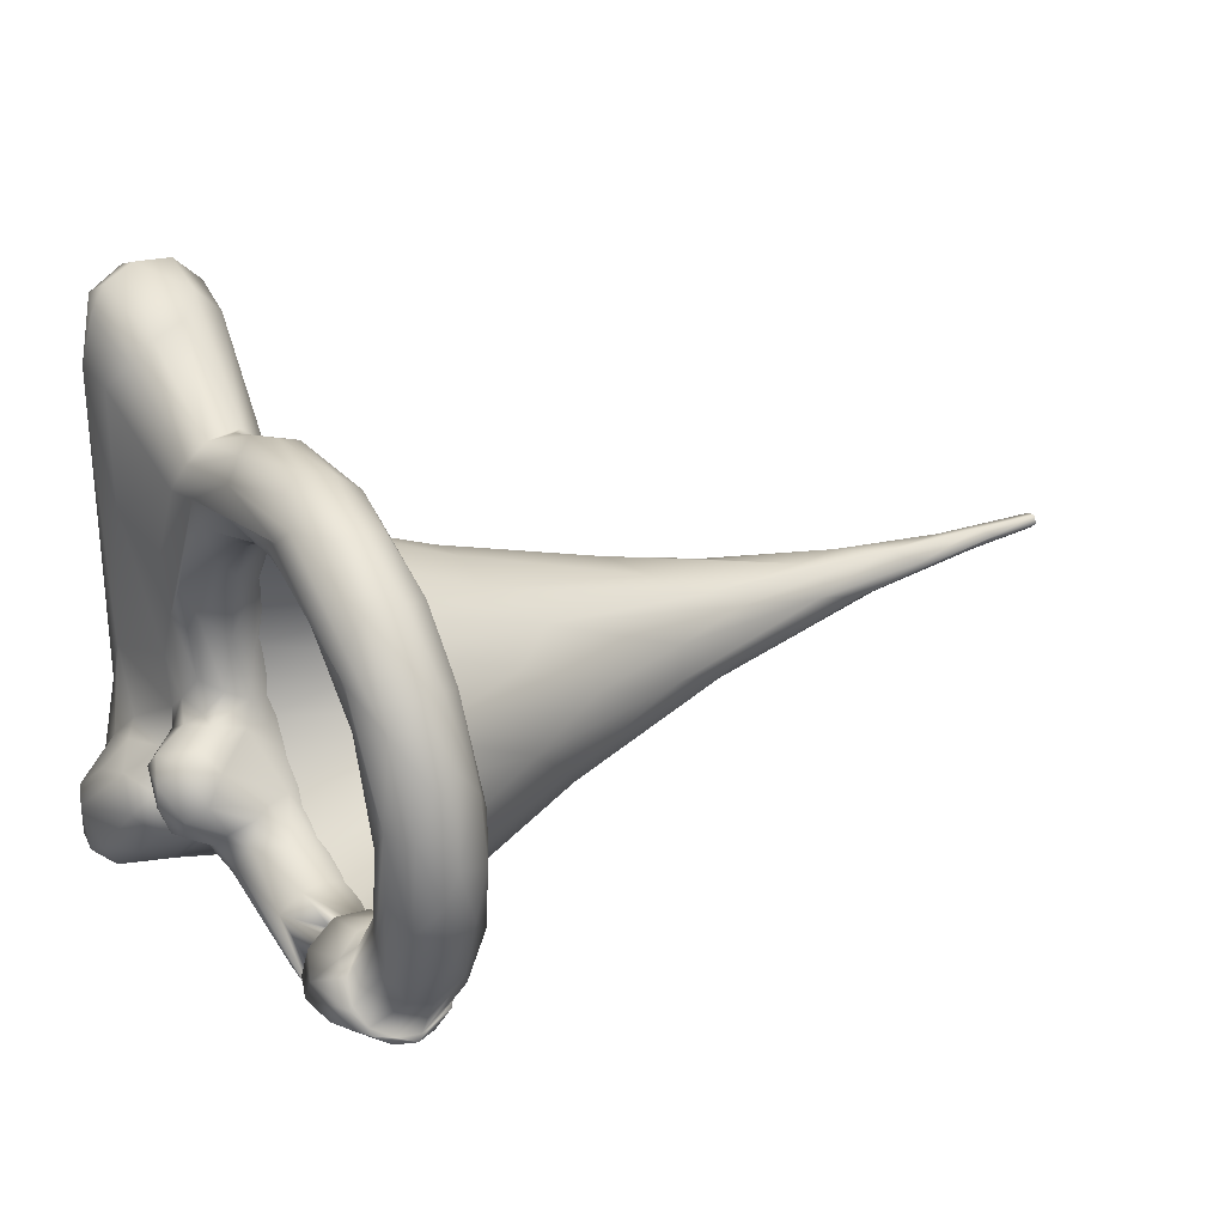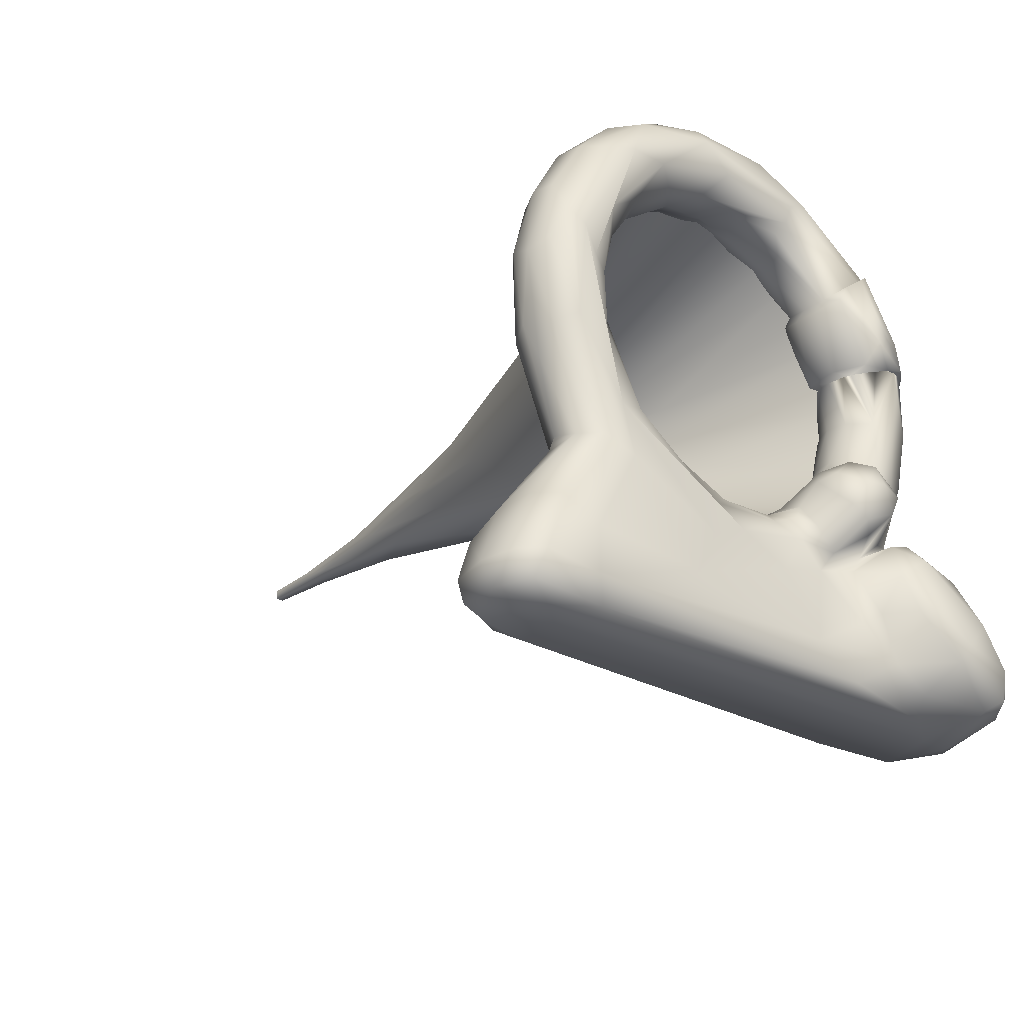
<metadata>
{"format":"obj","ext":"obj","renderer":"f3d","projection":"perspective","resolution":1024,"background":"white","views":[{"elev":30.2,"azim":149.8,"up":"+Z"},{"elev":-26.4,"azim":49.5,"up":"+Y"}]}
</metadata>
<code>
o Cylinder
v 3.413 1.171 -4.395
v 3.413 0.2906 -4.539
v 3.413 -0.6005 -4.509
v 3.413 -1.469 -4.305
v -15.25 -0.1343 0.1306
v 3.413 -2.28 -3.936
v 3.413 -3.004 -3.415
v 3.413 -3.613 -2.763
v 3.413 -4.082 -2.006
v 3.413 -4.395 -1.171
v 3.413 -4.539 -0.2906
v 3.413 -4.509 0.6005
v -15.25 0.08453 0.1638
v 3.413 -4.305 1.469
v 3.449 -3.919 2.285
v 3.413 -3.415 3.004
v 3.413 -2.763 3.613
v 3.413 -2.006 4.082
v 3.413 -1.171 4.395
v -15.25 0.1836 -0.01543
v 3.413 -0.2906 4.539
v 3.413 0.6005 4.509
v 3.413 1.469 4.305
v 3.413 2.28 3.936
v 3.413 3.004 3.415
v 3.413 3.613 2.763
v -15.25 0.02126 -0.1895
v 3.449 4.077 1.989
v 3.413 4.395 1.171
v 3.413 4.539 0.2906
v 3.449 4.495 -0.6111
v 3.413 4.305 -1.469
v 3.449 3.919 -2.285
v 3.413 3.409 -3.011
v 3.413 2.763 -3.613
v 3.449 1.989 -4.077
v -0.7794 0.6195 -2.802
v -3.03 -1.055 -1.896
v -6.19 -1.083 -0.7597
v -9.971 -0.6135 -0.1465
v -15.25 -0.1631 -0.06148
v 0.2508 -0.522 -3.221
v -3.03 -1.701 -1.348
v 0.2508 -1.715 -2.776
v -6.19 -1.291 -0.2875
v -3.03 -2.087 -0.5949
v -13.02 -0.2796 0.07047
v 0.2508 -2.646 -1.908
v -6.19 -1.303 0.2285
v -3.03 -2.156 0.2491
v 0.2508 -3.175 -0.7503
v -8.78 -0.6915 0.4149
v -12.54 -0.1631 0.2752
v -4.003 -1.649 0.8952
v 0.2508 -3.221 0.522
v -6.19 -0.7597 1.083
v -9.564 -0.1768 0.6745
v -0.6421 -2.438 1.651
v -3.594 -0.5982 1.94
v -6.19 -0.2875 1.291
v -13.58 0.07422 0.2472
v 0.2508 -1.908 2.646
v -8.273 0.2579 0.8527
v -4.183 0.3942 1.79
v 0.3504 -1.049 3.113
v -10.75 0.2143 0.4821
v 0.2509 -0.1164 3.261
v -5.477 0.8618 1.195
v -13.96 0.2356 0.02106
v -6.19 1.083 0.7597
v -11.71 0.4176 0.03689
v 0.2508 1.14 3.057
v -4.183 1.707 0.6667
v -8.42 0.8602 0.1844
v -0.8226 1.777 2.222
v 0.2509 2.646 1.908
v -9.831 0.5806 -0.2817
v -1.636 2.503 0.6673
v -4.003 1.866 -0.1961
v -6.113 1.2 -0.5909
v 0.2509 3.261 0.1164
v -10.47 0.1772 -0.5427
v -13.27 0.1882 -0.1959
v -5.684 0.9809 -1.037
v -0.7794 2.674 -1.042
v -6.705 0.4409 -1.117
v -1.33 2.006 -1.803
v -6.735 -0.01374 -1.192
v -9.845 -0.3405 -0.5553
v -12.84 -0.01183 -0.3
v -0.8226 1.373 -2.492
v -4.843 -0.2775 -1.604
v -6.19 -0.7097 -1.116
v -13.12 -0.2361 -0.1596
f 15 62 16
f 28 81 29
f 31 85 32
f 34 91 35
f 36 37 1
f 92 38 42
f 27 41 94
f 90 94 89
f 91 37 36
f 82 90 89
f 86 88 91
f 83 90 82
f 84 86 91
f 85 87 33
f 81 85 31
f 20 27 83
f 71 69 77
f 74 80 79
f 78 79 81
f 76 78 28
f 73 79 78
f 70 74 73
f 75 73 76
f 13 20 69
f 66 71 74
f 68 70 75
f 68 75 72
f 63 66 68
f 63 68 64
f 60 63 59
f 53 66 57
f 5 13 61
f 53 61 66
f 58 59 62
f 52 57 56
f 50 54 55
f 49 52 54
f 49 54 50
f 46 50 51
f 45 49 46
f 94 47 40
f 43 46 48
f 39 45 43
f 38 43 44
f 93 39 38
f 4 3 42 44
f 42 3 2
f 7 6 44 48
f 44 6 4
f 9 8 48 51
f 48 8 7
f 11 10 51 55
f 51 10 9
f 14 12 55 58
f 55 12 11
f 18 17 62 65
f 58 15 14
f 62 17 16
f 19 18 65 67
f 22 21 67 72
f 67 21 19
f 24 23 72 75
f 72 23 22
f 25 24 75 76
f 34 33 87 91
f 76 26 25
f 76 28 26
f 81 30 29
f 81 31 30
f 85 33 32
f 91 36 35
f 93 38 92
f 89 93 92
f 92 42 37
f 27 94 90
f 89 92 88
f 88 92 37
f 82 89 88
f 88 37 91
f 87 85 80 84
f 82 88 86
f 84 91 87
f 82 86 84
f 27 90 83
f 82 77 69 83
f 84 80 77 82
f 70 68 66 74
f 80 85 79
f 79 85 81
f 78 81 28
f 77 80 74
f 20 83 69
f 71 77 74
f 74 79 73
f 73 78 76
f 70 73 75
f 69 71 61
f 61 71 66
f 72 67 64 68
f 13 69 61
f 67 65 59 64
f 63 64 59
f 59 58 56 60
f 66 63 57
f 57 63 60
f 59 65 62
f 58 62 15
f 57 60 56
f 49 45 40 52
f 5 61 53
f 56 58 54
f 53 57 52
f 52 56 54
f 54 58 55
f 5 53 47
f 47 53 52
f 2 1 37 42
f 50 55 51
f 49 50 46
f 5 47 41
f 47 52 40
f 39 93 89 40
f 46 51 48
f 45 46 43
f 41 47 94
f 40 45 39
f 43 48 44
f 39 43 38
f 94 40 89
f 38 44 42
o Torus
v 4.939 -5.964 -0.8211
v 5.2 -5.196 -2.307
v 2.698 -4.449 -2.383
v 3.76 -4.163 -5.3
v 5.164 -3.617 -4.562
v 3.973 -2.591 -3.288
v 3.611 -0.8677 -6.446
v 4.631 -0.3983 -6.123
v 3.637 -0.4758 -4.23
v 2.731 -0.5386 -4.909
v 3.643 4.205 -5.228
v 3.749 6.48 0.4286
v 3.634 4.236 0.236
v 3.462 6.031 2.306
v 3.972 0.4483 6.482
v 3.632 0.5735 4.21
v 2.602 -5.956 1.112
v 5.066 -4.69 -5.085
v 2.79 -4.218 -4.618
v 5.359 -8.554 -2.674
v 5.801 -8.481 -4.609
v 2.201 -8.486 4.105
v 3.799 -8.22 -7.913
v 5.169 -7.881 6.949
v 6.253 -5.419 -5.509
v 4.062 1.469 -6.515
v 4.685 1.369 -6.084
v 2.725 1.111 -4.953
v 4.698 3.896 -4.853
v 4.824 3.185 -3.965
v 2.729 3.184 -3.966
v 4.823 1.134 -4.571
v 2.826 4.037 -4.967
v 3.577 -3.98 5.332
v 4.978 -5.662 -2.035
v 4.914 -5.36 0.5129
v 4.689 -4.608 -0.8363
v 3.918 -4.264 0.2117
v 4.755 -4.285 -1.569
v 4.729 -3.947 -1.713
v 3.362 -4.335 -0.2517
v 2.878 -4.692 0.2027
v 3.712 -4.004 -1.343
v 2.966 -4.306 -1.539
v 5.01 -4.926 -3.463
v 4.968 -4.289 -4.27
v 5.203 -3.016 -4.275
v 5.13 -4.563 -1.867
v 4.422 -2.467 -3.519
v 3.432 -2.777 -3.276
v 2.66 -3.315 -4.134
v 2.639 -4.563 -3.976
v 3.027 -4.11 -4.99
v 4.054 -2.498 -5.982
v 4.128 -0.9653 -6.376
v 4.876 -2.94 -5.049
v 4.766 -0.546 -4.771
v 4.635 -2.095 -4.09
v 4.204 -0.4858 -4.31
v 3.917 -1.644 -3.909
v 3.083 -0.4922 -4.461
v 2.87 -2.295 -4.118
v 2.657 -1.226 -5.431
v 2.842 -1.528 -5.865
v 3.073 -0.6489 -6.225
v 4.896 1.259 -5.62
v 4.824 1.111 -4.954
v 4.204 0.973 -4.346
v 3.33 0.9236 -4.342
v 2.84 1.005 -4.711
v 2.648 1.247 -5.549
v 3.344 1.452 -6.45
v 2.864 1.369 -6.084
v 4.205 4.137 -5.157
v 4.901 3.561 -4.435
v 3.885 2.766 -3.368
v 3.33 2.819 -3.428
v 2.988 2.954 -3.676
v 2.649 3.556 -4.43
v 3.344 4.137 -5.157
v 2.851 3.896 -4.853
v 4.731 4.464 -1.878
v 4.492 4.175 -1.71
v 3.635 3.607 -2.261
v 3.095 3.905 -2.204
v 2.731 4.47 -2.085
v 2.728 5.547 -1.948
v 3.39 5.866 -2.626
v 3.08 5.312 -3.323
v 3.915 6.225 -1.795
v 4.088 6.433 -0.4285
v 4.617 6.053 -1.133
v 4.887 5.559 1.137
v 4.815 4.933 0.3393
v 4.343 4.303 0.8753
v 4.222 4.34 -0.2265
v 3.491 4.16 -0.9496
v 2.927 4.621 -0.2952
v 2.646 5.253 -1.185
v 2.947 6.147 0.0533
v 4.042 6.125 2.105
v 4.581 5.339 3.12
v 4.816 4.193 2.673
v 4.361 3.889 2.033
v 3.77 3.957 1.573
v 2.873 4.356 1.787
v 2.642 4.557 2.956
v 2.703 5.689 1.035
v 2.977 5.965 1.687
v 3.915 5.285 3.747
v 3.488 4.037 5.063
v 4.298 3.936 5.024
v 4.781 3.948 4.405
v 4.888 4.129 3.726
v 4.463 3.004 3.349
v 3.901 3.008 3.033
v 3.327 2.883 3.252
v 2.729 3.192 3.819
v 2.655 3.26 4.441
v 2.859 4.911 3.482
v 2.852 3.645 4.82
v 3.634 2.478 5.986
v 4.47 0.7261 6.217
v 4.725 1.542 5.829
v 4.892 1.18 5.441
v 4.856 0.507 5.095
v 4.806 2.176 4.443
v 4.211 0.6713 4.295
v 3.877 1.842 3.825
v 2.919 1.496 4.396
v 2.693 0.507 5.095
v 2.657 1.18 5.441
v 3.344 0.7336 6.371
v 2.848 0.896 5.97
v 3.647 -1.389 6.338
v 3.918 -2.238 6.103
v 4.458 -1.556 6.086
v 4.846 -1.301 5.622
v 4.814 -1.429 4.732
v 4.673 0.2634 4.668
v 4.361 -0.8353 4.308
v 2.934 -0.2638 4.612
v 2.726 -1.142 5.694
v 3.091 -1.556 6.086
v 4.693 -4.137 4.771
v 4.903 -3.306 4.387
v 4.791 -3.189 3.71
v 4.435 -3.576 2.709
v 4.058 -1.628 3.934
v 4.048 -2.662 3.332
v 3.188 -2.622 3.519
v 2.775 -1.788 4.45
v 2.737 -3.313 3.665
v 2.649 -3.178 4.574
v 2.786 -4.22 4.603
v 3.038 -4.098 4.995
v 4.906 -4.556 4.04
v 4.834 -4.862 1.417
v 3.913 -3.748 2.044
v 3.348 -4.089 1.429
v 2.638 -5.266 0.6577
v 2.603 -5.886 -1.283
v 4.946 -5.803 1.553
v 2.781 -4.398 1.968
v 5.466 -6.98 -2.868
v 5.7 -7.862 -3.772
v 4.953 -6.281 6.33
v 3.542 -6.438 7.036
v 4.047 -8.076 7.885
v 5.206 -6.027 -6.44
v 6.327 -6.832 -6.726
v 4.006 -6.333 -6.966
v 3.856 -7.499 -7.723
v 2.245 -7.183 -2.309
v 2.144 -7.946 5.253
v 5.067 -4.545 -4.427
v 3.158 -6.231 -6.799
v 4.391 -6.231 6.799
v 2.459 -7.031 6.749
v 2.152 -7.389 -5.666
v 2.596 -6.281 -6.33
v 2.584 -7.588 -7.252
v 5.304 -7.14 2.518
v 4.638 -9.007 -5.88
v 2.227 -8.339 -6.212
v 2.417 -8.795 -4.523
v 2.914 -8.963 -6.512
v 4.487 -8.928 -6.932
v 3.756 -8.68 -7.698
v 5.163 -8.872 -5.009
v 5.938 -8.553 -7.079
v 2.772 -8.108 -7.55
v 4.783 -7.96 7.563
v 3.088 -8.179 7.755
v 2.407 -8.199 7.07
v 4.093 -8.673 7.626
v 4.171 -9.02 5.937
v 5.094 -8.784 5.312
v 5.39 -8.2 5.638
v 2.912 -8.981 5.723
v 5.335 -6.964 5.581
v 6.095 -4.499 -2.634
v 5.992 -4.163 -2.172
v 5.206 -3.389 -1.887
v 6.11 -4.078 -3.551
v 6.244 -3.546 -2.587
v 5.945 -2.802 -3.242
v 5.431 -2.575 -2.881
v 4.932 -2.87 -2.308
v 6.479 -6.717 -3.853
v 6.703 -6.598 -5.964
v 6.373 -5.206 -4.328
v 6.878 -7.383 -5.169
v 6.697 -7.592 -6.629
v 3.968 -3.659 -1.863
v 6.707 -7.843 -4.887
v 5.206 -5.481 -3
v 5.793 -4.73 -2.951
v 4.972 -2.66 -3.809
v 5.908 -4.836 -4.897
v 6.205 -8.004 -7.194
v 6.041 -3.499 -3.902
v 2.726 1.131 -4.573
v 4.721 4.039 -4.969
v 3.704 1.469 -6.675
v 3.774 4.309 -5.326
v 4.303 2.351 -6.234
v 4.867 2.191 -5.82
v 5.025 1.283 -5.76
v 5.108 1.826 -4.881
v 4.105 1.019 -4.067
v 3.274 1.019 -4.158
v 2.435 1.945 -5.229
v 3.246 2.346 -6.236
v 2.682 2.18 -5.825
v 4.26 4.103 -5.341
v 4.822 2.805 -3.738
v 4.26 2.558 -3.393
v 3.611 2.5 -3.326
v 2.978 2.658 -3.539
v 2.56 2.963 -3.972
v 3.288 4.101 -5.341
v 2.634 1.291 -5.922
v 4.934 3.204 -3.904
v 5.01 1.127 -5.241
v 2.675 3.147 -3.831
v 3.774 0.8989 -4.257
v 4.963 -5 -1.442
v 4.226 -4.186 -1.09
v 4.174 -4.104 5.229
v 5.758 -6.723 -3.272
v 3.109 -3.49 -2.765
v 3.294 -4.253 5.265
v 4.552 -2.059 -5.829
v 4.935 -2.458 -4.616
v 3.35 -1.65 -3.992
v 3.323 -2.56 -5.87
v 3.976 5.523 -3.392
v 4.469 5.312 -3.323
v 4.84 5.242 -2.424
v 4.893 4.914 -1.92
v 4.197 3.808 -2.08
v 3.323 6.297 -1.068
v 4.485 6.142 1.042
v 3.348 4.089 1.429
v 3.087 3.498 2.794
v 3.323 5.21 3.694
v 4.226 2.442 5.901
v 4.462 1.572 4.19
v 3.206 1.998 3.91
v 3.063 2.383 5.757
v 3.572 -0.5275 4.225
v 3.351 -1.652 3.991
v 3.222 -3.47 2.671
v 4.243 -4.097 -5.194
v 4.741 -4.147 -4.785
v 3.299 -4.228 -5.262
v 4.559 -4.501 0.7642
v 2.23 -7.279 2.23
v 2.26 -6.644 5.326
v 2.633 -4.643 4.088
v 2.592 -8.576 -7.143
v 4.681 -8.943 6.548
v 4.945 -8.572 7.164
v 2.469 -8.737 6.246
v 2.981 -8.641 7.479
v 3.041 -8.893 6.971
v 3.036 -7.14 7.381
v 5.417 -7.817 -1.358
v 6.291 -3.467 -3.117
v 5.675 -3.244 -2.079
v 6.277 -5.775 -3.505
v 5.887 -4.676 -4.289
v 5.881 -4.849 -3.673
v 6.327 -8.675 -6.168
v 6.595 -8.356 -6.624
v 5.886 -3.162 -3.872
v 4.413 2.886 -3.515
v 2.527 1.127 -5.23
v 4.385 1.428 -6.517
v 2.534 3.627 -4.448
v 3.033 1.402 -6.411
v 4.423 0.9344 -4.423
v 5.014 3.629 -4.45
f 139 370 140
f 139 270 370
f 140 370 99
f 129 96 342
f 342 142 133
f 342 133 131
f 130 131 252
f 252 131 372
f 135 138 136
f 129 311 139
f 96 296 297
f 260 304 345
f 260 345 259
f 345 386 311
f 309 144 346
f 346 156 97
f 346 138 137
f 145 146 97
f 156 145 97
f 146 256 255
f 128 347 344
f 148 369 98
f 101 149 148
f 348 102 150
f 160 349 150
f 151 152 349
f 153 154 152
f 154 100 143
f 152 143 313
f 350 156 144
f 103 350 154
f 155 156 350
f 104 145 156
f 104 157 145
f 158 147 113
f 159 351 158
f 351 98 147
f 101 120 149
f 149 120 102
f 149 102 348
f 160 161 151
f 163 155 103
f 167 159 158
f 166 101 159
f 353 123 168
f 355 176 124
f 355 124 169
f 177 356 392
f 176 392 124
f 356 178 170
f 356 170 392
f 170 178 171
f 183 182 105
f 175 183 174
f 184 185 186
f 186 354 353
f 354 187 355
f 186 187 354
f 187 188 355
f 355 188 176
f 176 190 177
f 188 189 176
f 190 107 191
f 190 191 356
f 191 192 179
f 179 192 180
f 178 191 179
f 202 181 193
f 181 357 182
f 194 357 181
f 106 185 357
f 182 184 352
f 195 358 106
f 358 186 185
f 187 197 188
f 107 359 192
f 203 108 106
f 204 206 196
f 204 195 108
f 207 208 196
f 208 221 197
f 210 211 199
f 364 212 360
f 200 212 201
f 213 215 201
f 205 204 361
f 216 109 362
f 362 217 218
f 218 207 206
f 219 208 207
f 363 222 223
f 222 110 223
f 223 364 211
f 110 364 223
f 364 224 212
f 215 365 205
f 228 365 215
f 227 216 365
f 109 231 217
f 229 230 109
f 219 233 220
f 220 233 234
f 234 235 222
f 234 363 221
f 234 222 363
f 110 366 224
f 246 226 225
f 238 227 228
f 229 109 227
f 240 241 233
f 240 233 219
f 232 240 219
f 241 243 235
f 241 244 243
f 243 366 235
f 245 246 367
f 366 367 236
f 247 248 246
f 248 249 237
f 248 237 226
f 246 248 226
f 238 128 229
f 249 250 238
f 251 277 257
f 251 232 239
f 130 252 240
f 244 368 245
f 258 255 248
f 255 111 375
f 369 370 264
f 98 371 147
f 98 271 371
f 372 242 252
f 372 253 242
f 254 258 368
f 142 134 133
f 297 385 298
f 134 298 309
f 272 287 261
f 272 261 239
f 262 263 272
f 264 265 267
f 267 315 117
f 271 276 275
f 147 275 113
f 271 275 147
f 266 267 271
f 268 373 111
f 374 269 273
f 375 373 374
f 269 116 289
f 276 279 274
f 257 277 95
f 146 268 256
f 284 115 114
f 291 278 377
f 279 280 116
f 282 285 389
f 376 281 280
f 283 282 281
f 377 378 290
f 291 377 381
f 292 293 378
f 378 118 287
f 379 294 381
f 380 381 290
f 289 380 288
f 116 280 379
f 347 382 262
f 262 382 263
f 277 383 95
f 295 293 277
f 293 114 383
f 259 383 260
f 129 259 311
f 260 114 115
f 299 316 384
f 384 301 300
f 300 297 296
f 385 302 303
f 306 307 305
f 386 304 307
f 305 307 308
f 143 100 302
f 119 305 265
f 265 308 315
f 139 140 299
f 140 99 299
f 299 296 312
f 100 303 302
f 388 387 270
f 270 314 112
f 139 311 388
f 311 386 388
f 389 390 310
f 315 390 285
f 390 308 307
f 160 339 161
f 121 339 160
f 339 323 324
f 122 164 393
f 393 327 337
f 318 330 320
f 168 318 320
f 120 394 121
f 394 319 321
f 394 321 322
f 174 127 175
f 105 320 174
f 320 321 319
f 320 330 321
f 323 398 324
f 326 334 317
f 325 333 326
f 317 335 393
f 336 320 328
f 328 320 319
f 340 395 335
f 166 396 319
f 167 337 396
f 337 329 396
f 396 328 319
f 397 126 325
f 171 334 333
f 125 340 172
f 340 335 334
f 96 129 139
f 130 95 342
f 95 129 342
f 342 96 142
f 130 342 131
f 131 133 343
f 343 133 134
f 97 255 136 138
f 132 343 137
f 372 343 132
f 372 131 343
f 135 137 138
f 132 137 135
f 150 99 370 348
f 344 272 239
f 142 96 297
f 96 312 296
f 345 304 386
f 260 310 304
f 311 259 345
f 260 115 310
f 309 346 137
f 346 144 156
f 138 346 97
f 97 146 255
f 128 250 347
f 148 149 348
f 348 370 369 148
f 313 141 349 152
f 102 160 150
f 160 151 349
f 141 99 150 349
f 144 100 154 350
f 152 154 143
f 151 153 152
f 153 103 154
f 113 146 157 158
f 103 155 350
f 155 104 156
f 162 153 151 397
f 145 157 146
f 351 159 101
f 351 101 148
f 98 351 148
f 158 351 147
f 102 120 121
f 102 121 160
f 151 161 397
f 341 103 153 162
f 104 155 164 122
f 341 163 103
f 163 164 155
f 157 104 122 165
f 158 157 165 167
f 180 125 172 179
f 167 166 159
f 166 120 101
f 105 352 168
f 353 354 123
f 352 353 168
f 123 354 169
f 354 355 169
f 176 177 392
f 193 173 125 180
f 171 179 172
f 171 178 179
f 353 352 184 186
f 173 193 181
f 173 181 175
f 175 181 183
f 105 182 352
f 174 183 105
f 198 189 188 197
f 177 190 356
f 176 189 190
f 356 191 178
f 107 192 191
f 180 192 193
f 202 194 181
f 194 106 357
f 357 185 184
f 182 357 184
f 183 181 182
f 358 195 196
f 358 196 187
f 358 187 186
f 106 358 185
f 107 190 189 199
f 189 198 199
f 201 193 192 200
f 192 359 200
f 107 199 359
f 193 201 202
f 214 203 202 201
f 194 202 203
f 106 108 195
f 194 203 106
f 196 206 207
f 204 205 206
f 204 196 195
f 187 208 197
f 196 208 187
f 209 210 198
f 197 209 198
f 197 221 209
f 198 210 199
f 199 211 360
f 211 364 360
f 200 360 212
f 359 360 200
f 359 199 360
f 201 212 213
f 201 215 214
f 361 214 215 205
f 361 108 203 214
f 108 361 204
f 206 205 216 362
f 362 218 206
f 220 221 208 219
f 362 109 217
f 210 209 363 223
f 218 219 207
f 213 212 225 226
f 221 363 209
f 210 223 211
f 110 224 364
f 232 218 217 231
f 224 225 212
f 226 228 215
f 213 226 215
f 205 365 216
f 228 227 365
f 227 109 216
f 109 230 231
f 366 110 222 235
f 218 232 219
f 220 234 221
f 234 233 235
f 367 243 244 245
f 224 366 236
f 224 236 225
f 236 246 225
f 226 237 228
f 238 229 227
f 237 238 228
f 230 344 231
f 344 239 231
f 230 128 344
f 231 239 232
f 233 241 235
f 241 242 244
f 366 243 367
f 240 251 257 130
f 245 247 246
f 236 367 246
f 238 250 128
f 237 249 238
f 128 230 229
f 240 252 241
f 251 240 232
f 264 266 98 369
f 242 253 244
f 241 252 242
f 244 253 368
f 253 254 368
f 368 258 247
f 245 368 247
f 247 258 248
f 248 255 375
f 370 270 112
f 258 254 135 136
f 371 271 147
f 257 95 130
f 372 132 253
f 286 276 267 117
f 253 132 254
f 132 135 254
f 258 136 255
f 255 256 111
f 256 268 111
f 134 297 298
f 142 297 134
f 272 263 287
f 344 262 272
f 261 287 118
f 266 264 267
f 370 112 264
f 267 265 315
f 271 267 276
f 98 266 271
f 116 269 274 279
f 268 274 269
f 374 273 249 375
f 373 268 269
f 374 373 269
f 274 146 113 275
f 375 111 373
f 273 269 289
f 146 274 268
f 284 292 377 278
f 275 276 274
f 248 375 249
f 292 284 114
f 291 294 281 278
f 280 281 294
f 315 285 283 117
f 282 283 285
f 389 284 278 282
f 376 279 276 286
f 376 283 281
f 279 376 280
f 283 376 286 117
f 287 263 290 378
f 281 282 278
f 377 292 378
f 381 377 290
f 378 293 118
f 381 380 289 379
f 290 263 288 380
f 289 116 379
f 381 294 291
f 295 251 239 261
f 292 114 293
f 379 280 294
f 251 295 277
f 273 382 347 250
f 261 118 295
f 295 118 293
f 344 347 262
f 289 288 382 273
f 250 249 273
f 137 343 134 309
f 383 259 129 95
f 263 382 288
f 277 293 383
f 384 300 296 299
f 260 383 114
f 385 300 301 302
f 384 316 301
f 302 301 313 143
f 297 300 385
f 385 303 298
f 306 386 307
f 307 304 310
f 119 306 305
f 119 264 112 314
f 264 119 265
f 306 119 314 387
f 265 305 308
f 139 312 96
f 139 299 312
f 299 99 316
f 144 309 303
f 309 298 303
f 100 144 303
f 139 388 270
f 388 386 306
f 387 388 306
f 316 99 141 391
f 314 270 387
f 389 285 390
f 284 389 115
f 315 308 390
f 310 390 307
f 115 389 310
f 301 391 141 313
f 331 338 392 332
f 391 301 316
f 121 323 339
f 126 339 324
f 332 392 170 333
f 124 392 338
f 393 337 167 165
f 318 322 321 330
f 165 122 393
f 164 317 393
f 337 327 329
f 105 168 320
f 168 123 318
f 121 394 323
f 120 319 394
f 323 394 322
f 127 320 336
f 174 320 127
f 398 323 322 318
f 325 126 331 332
f 324 398 338
f 324 338 331
f 324 331 126
f 329 327 395 127
f 332 333 325
f 326 333 334
f 317 334 335
f 393 335 327
f 335 395 327
f 328 329 127 336
f 340 125 173 395
f 395 173 175 127
f 398 318 123 169
f 120 166 319
f 166 167 396
f 396 329 328
f 162 397 341
f 161 339 397
f 397 339 126
f 341 397 325
f 338 398 169 124
f 317 164 163 326
f 171 340 334
f 172 340 171
f 170 171 333
f 326 163 341 325

</code>
